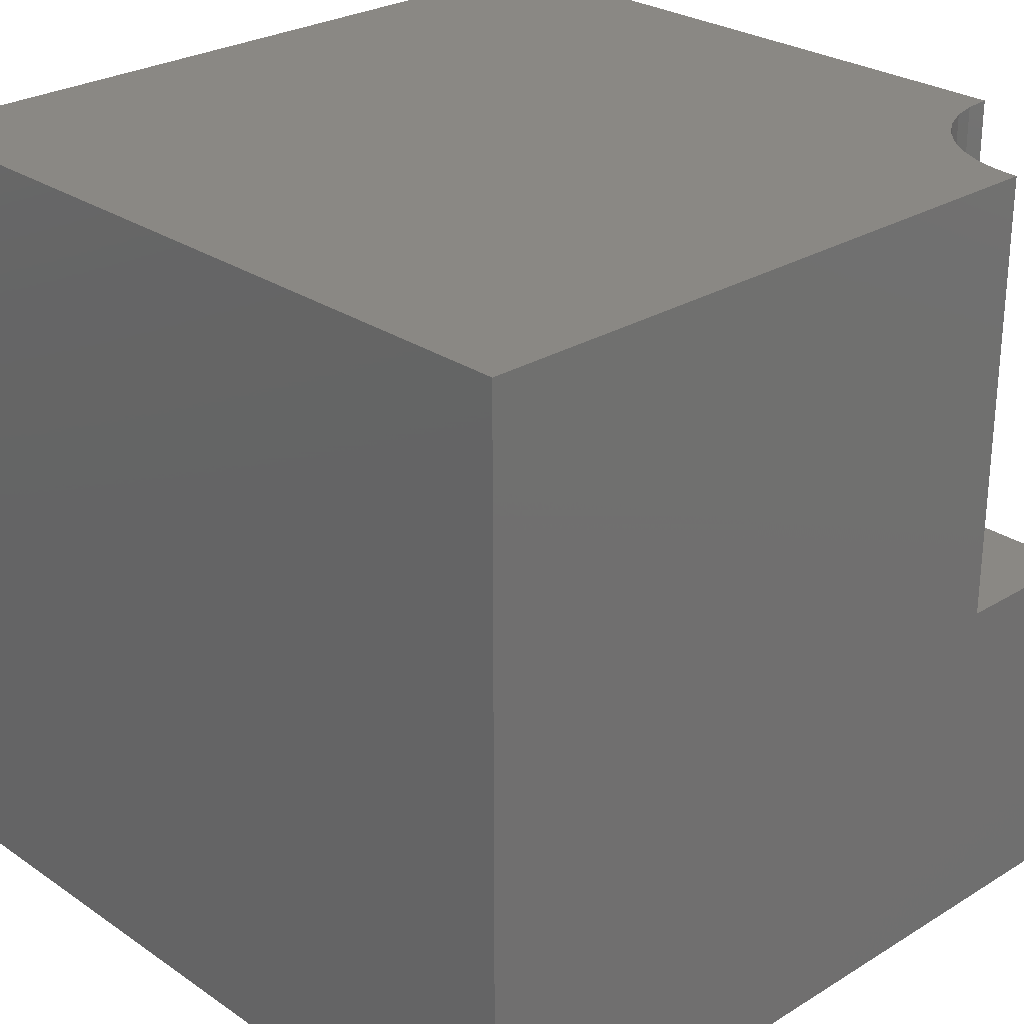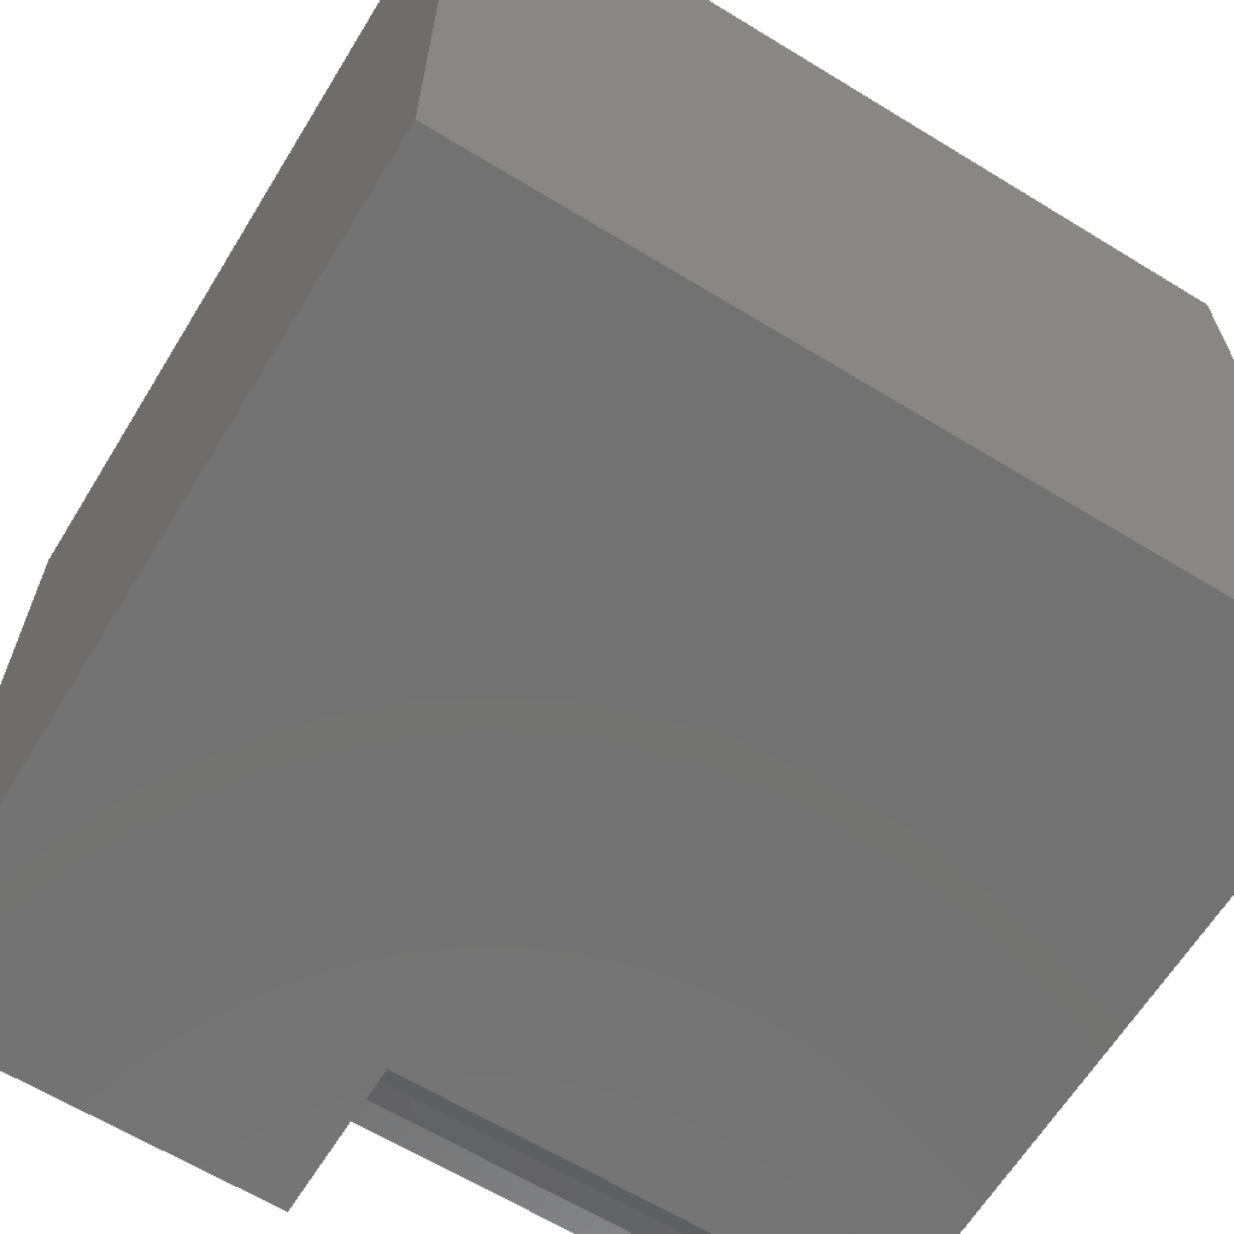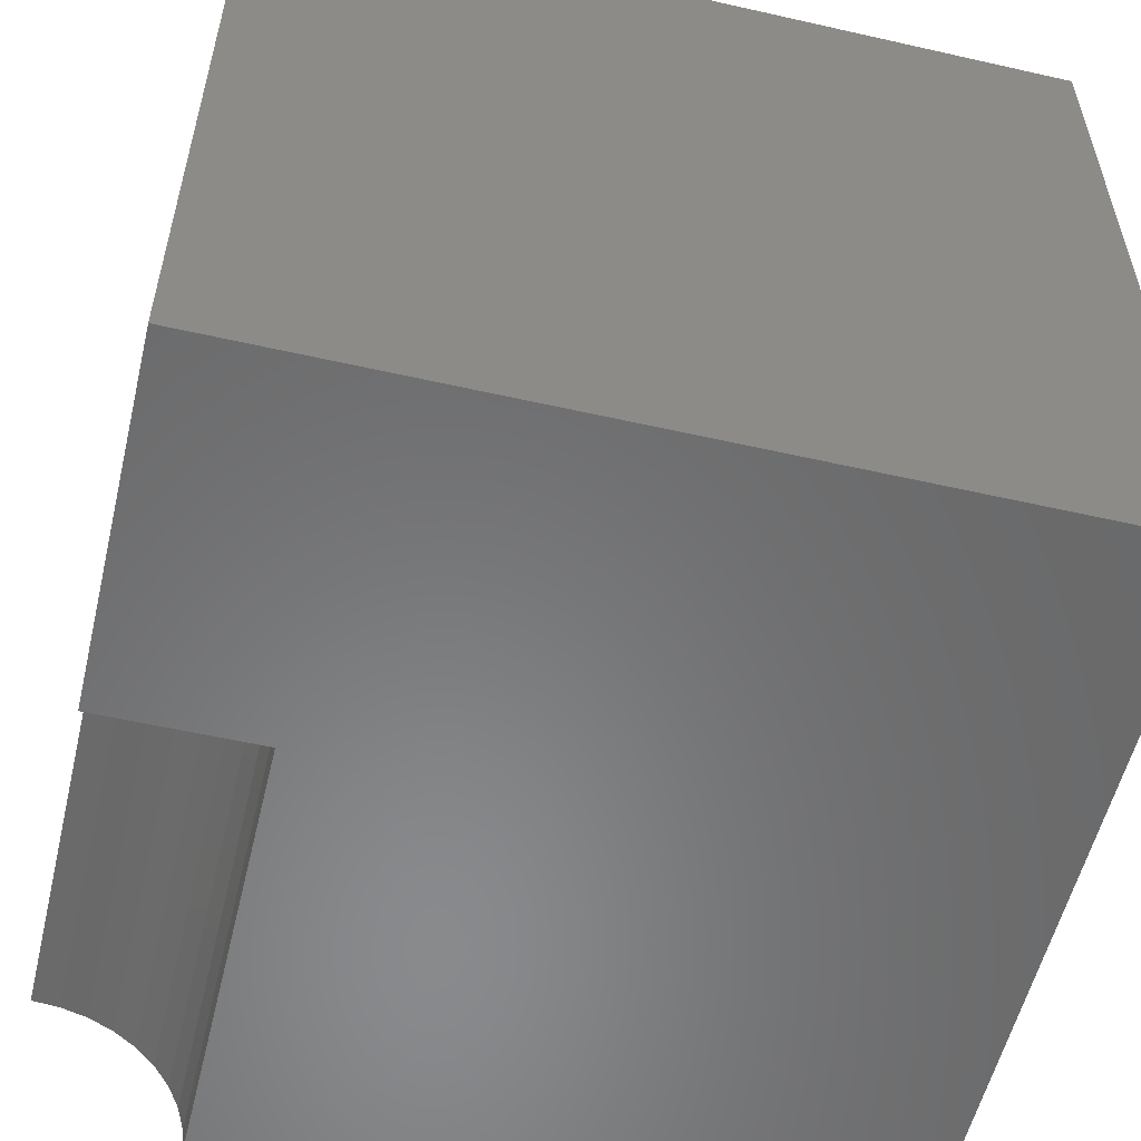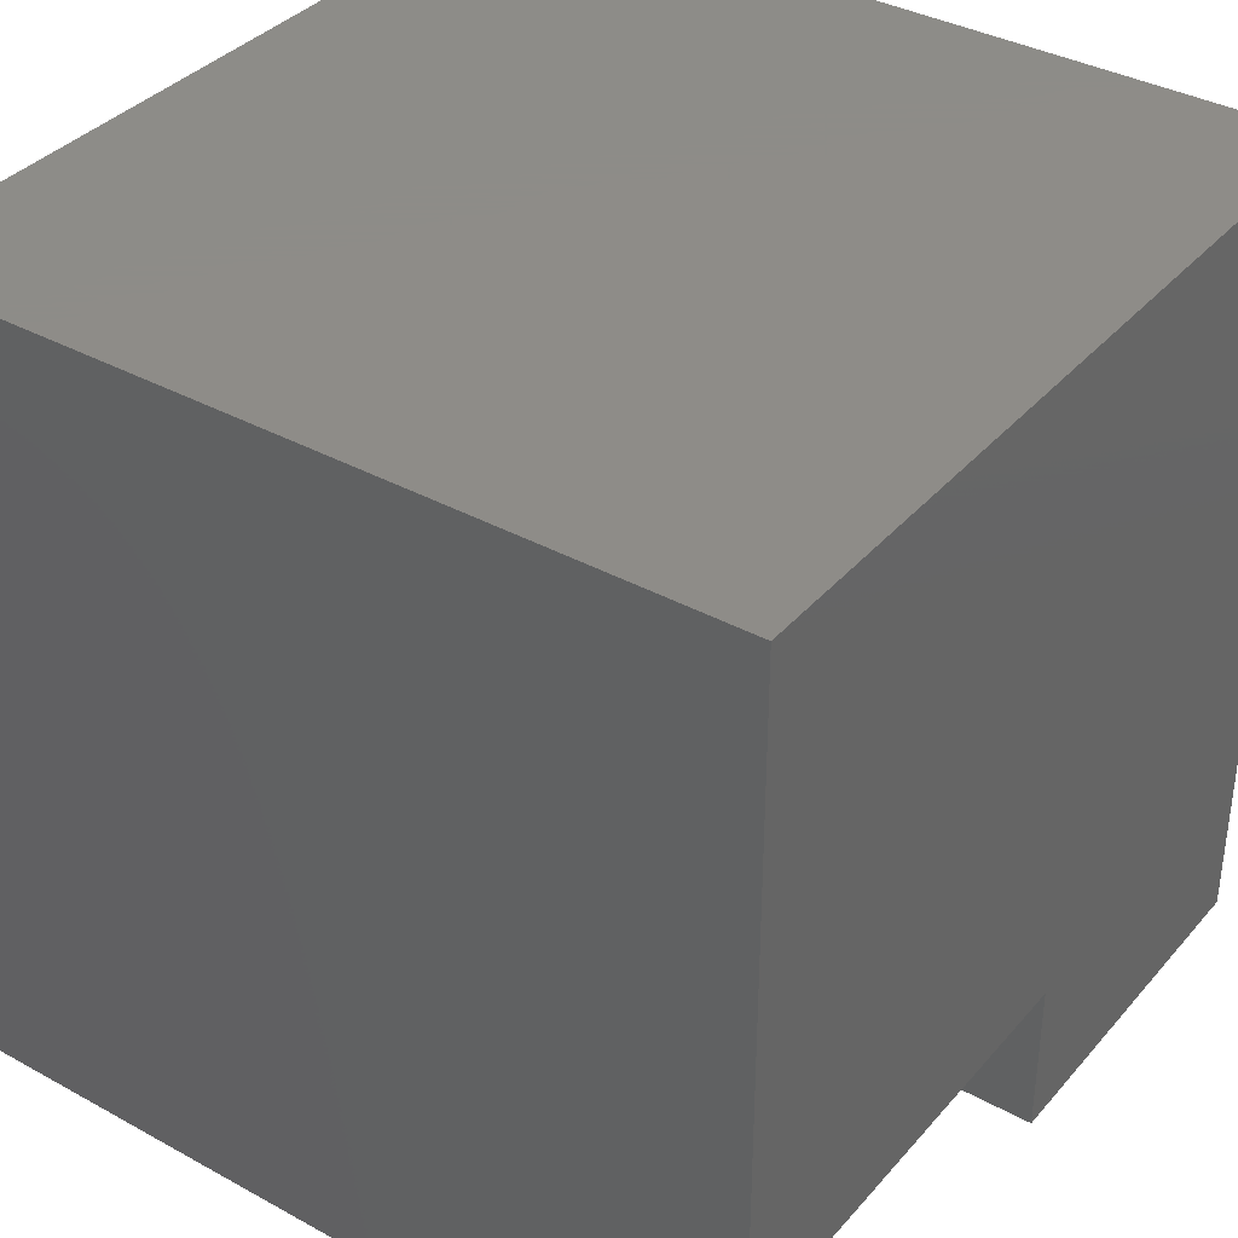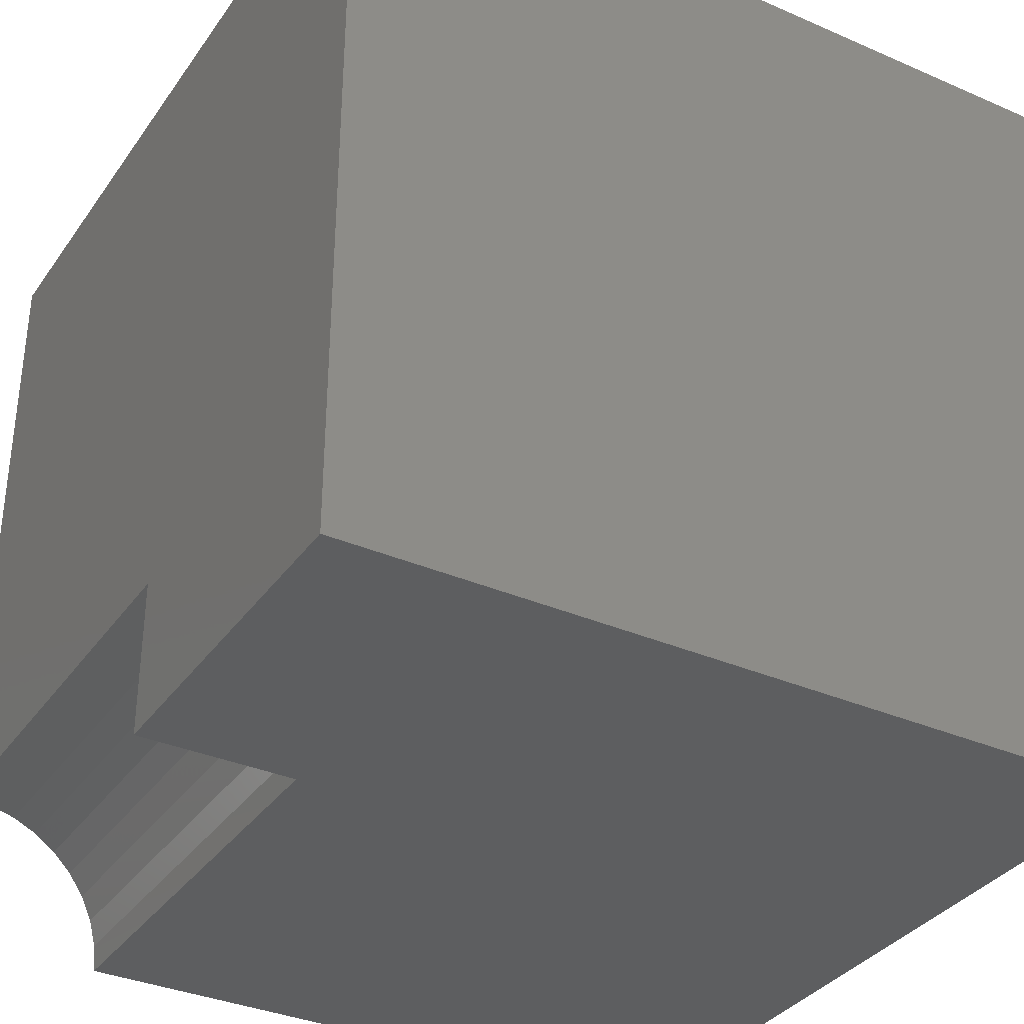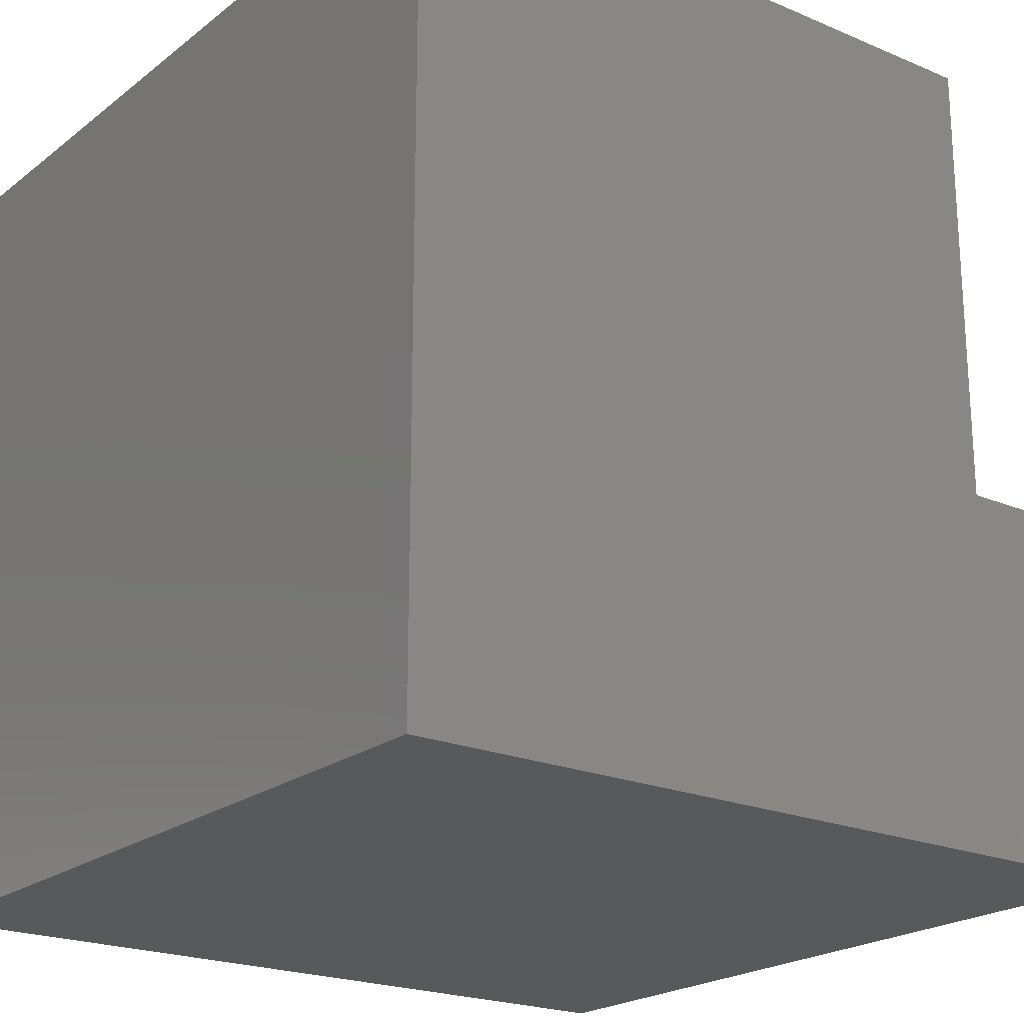
<metadata>
{"format":"stl","ext":"stl","renderer":"f3d","projection":"perspective","resolution":1024,"background":"white","views":[{"elev":26.9,"azim":-43.5,"up":"+Z"},{"elev":-64.4,"azim":-121.6,"up":"+Y"},{"elev":-55.8,"azim":166.6,"up":"+Y"},{"elev":36.8,"azim":35.4,"up":"+Y"},{"elev":-34.8,"azim":149.8,"up":"+Y"},{"elev":-21.4,"azim":-36.9,"up":"+Z"}]}
</metadata>
<code>
# stl→obj: 30 verts, 52 faces
v 0 10 10
v 0 10 0
v 0 0 10
v 0 0 0
v 9.667 1.887 10
v 10 1.916 10
v 10 10 10
v 8.084 0 10
v 8.113 0.3327 10
v 8.2 0.6553 10
v 8.341 0.958 10
v 8.532 1.232 10
v 8.768 1.468 10
v 9.042 1.659 10
v 9.345 1.8 10
v 10 0 4.372
v 10 0 0
v 10 1.916 4.372
v 10 10 0
v 8.084 0 4.372
v 9.667 1.887 4.372
v 9.345 1.8 4.372
v 9.042 1.659 4.372
v 8.768 1.468 4.372
v 8.532 1.232 4.372
v 8.341 0.958 4.372
v 8.2 0.6553 4.372
v 8.113 0.3327 4.372
v 8.084 2.346e-16 10
v 8.084 2.346e-16 4.372
f 1 2 3
f 3 2 4
f 5 6 7
f 8 9 3
f 3 9 10
f 3 10 1
f 1 10 11
f 1 11 12
f 12 13 1
f 1 13 14
f 1 14 7
f 7 14 15
f 7 15 5
f 16 17 18
f 18 17 19
f 18 19 6
f 6 19 7
f 2 19 4
f 4 19 17
f 7 19 1
f 1 19 2
f 8 3 20
f 20 3 4
f 20 4 16
f 16 4 17
f 18 6 5
f 18 5 21
f 21 5 15
f 21 15 22
f 22 15 14
f 22 14 23
f 23 14 13
f 23 13 24
f 24 13 12
f 24 12 25
f 25 12 11
f 25 11 26
f 26 11 10
f 26 10 27
f 27 10 9
f 27 9 28
f 28 9 29
f 28 29 30
f 28 20 16
f 22 16 21
f 21 16 18
f 22 23 16
f 16 23 24
f 16 24 25
f 25 26 16
f 16 26 27
f 16 27 28

</code>
